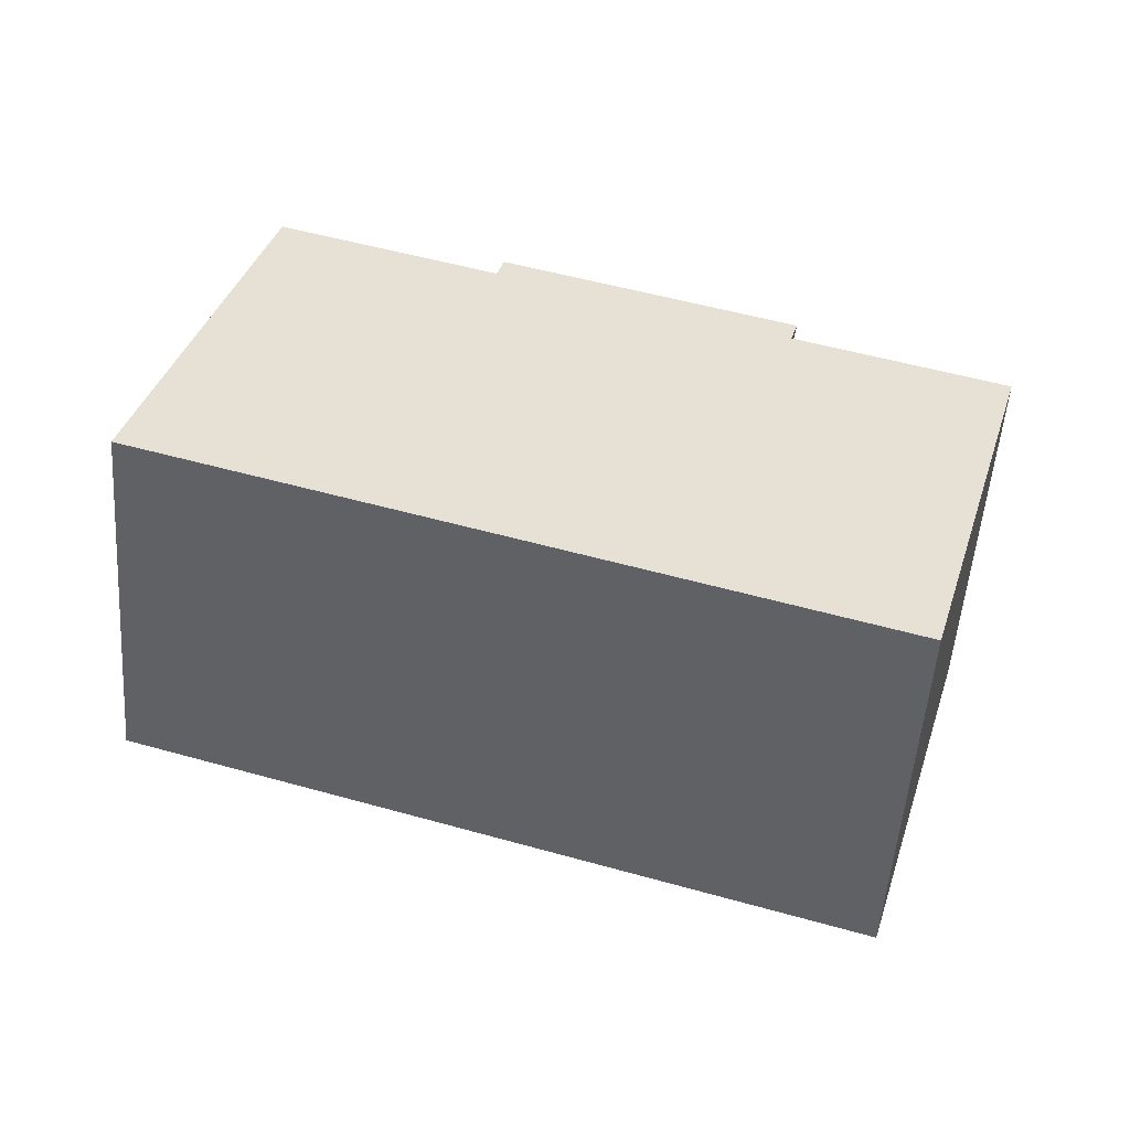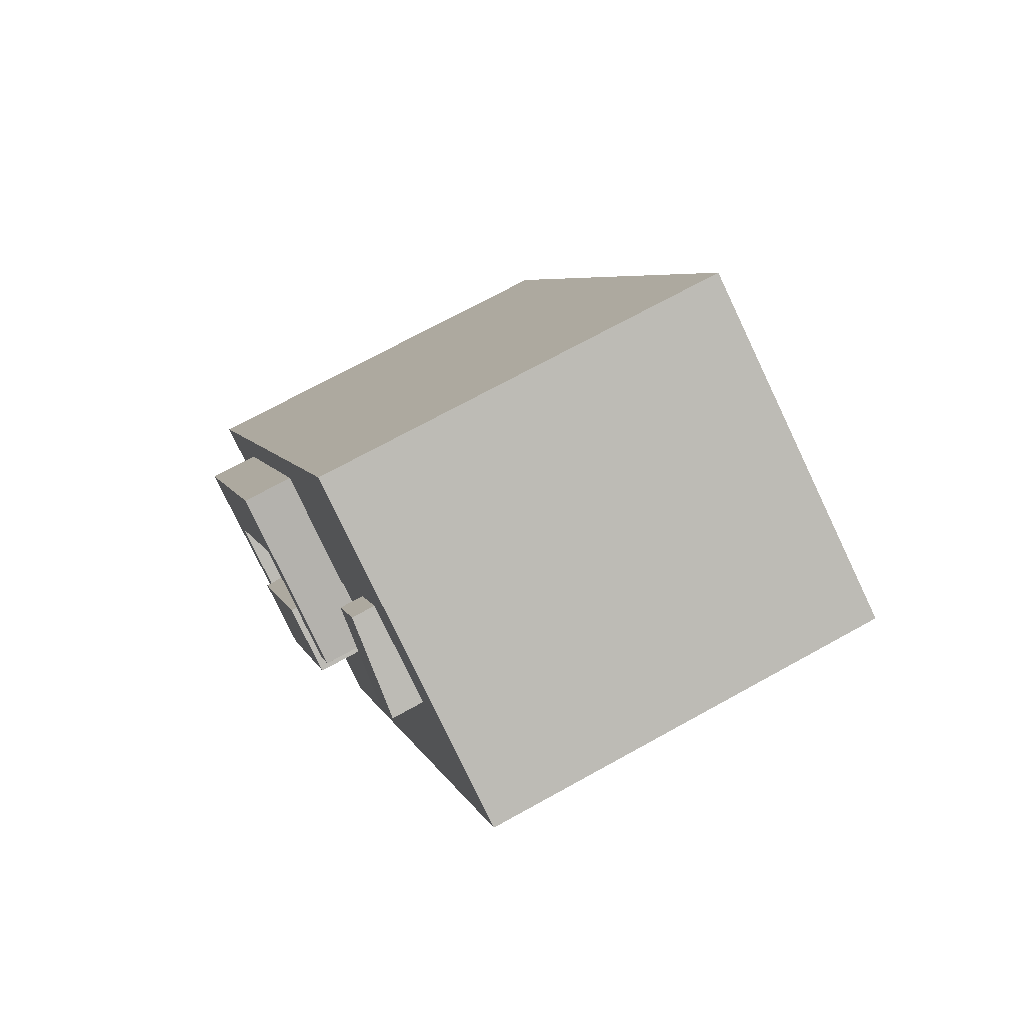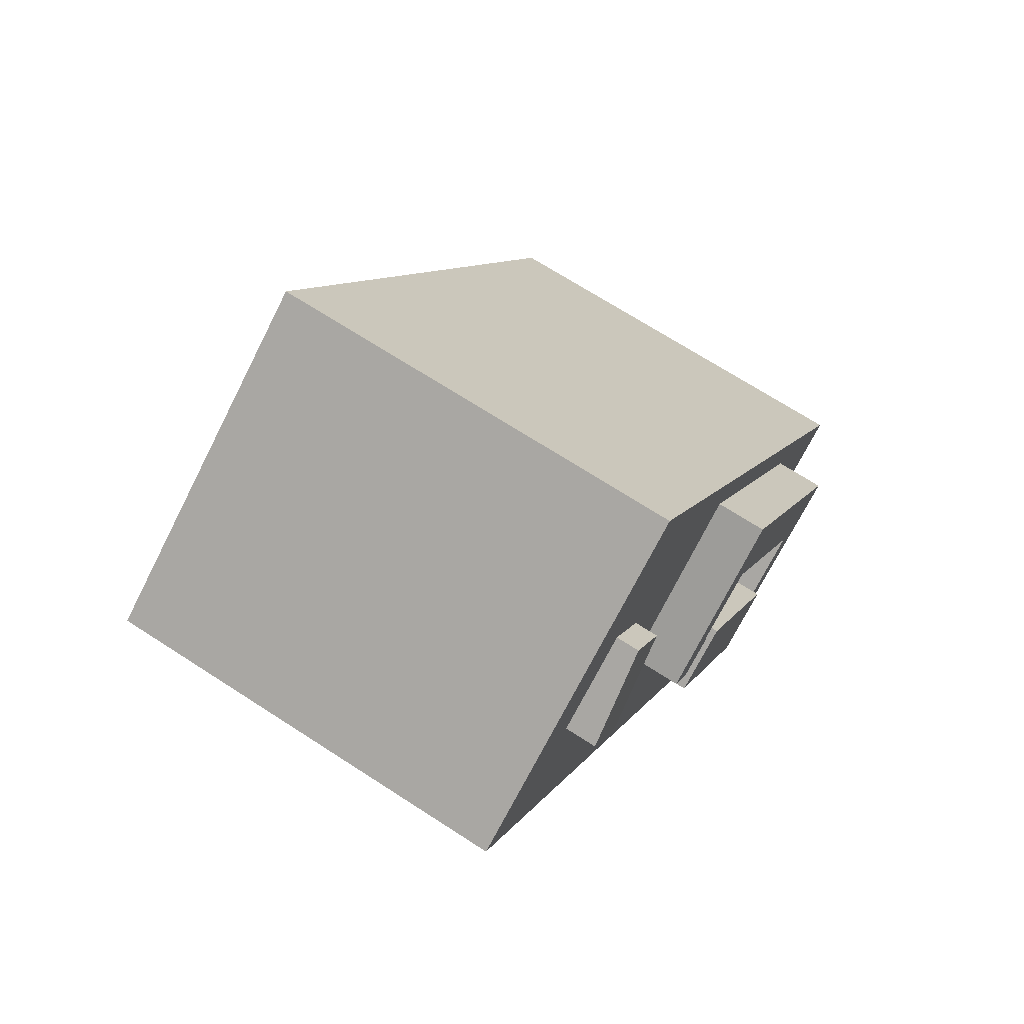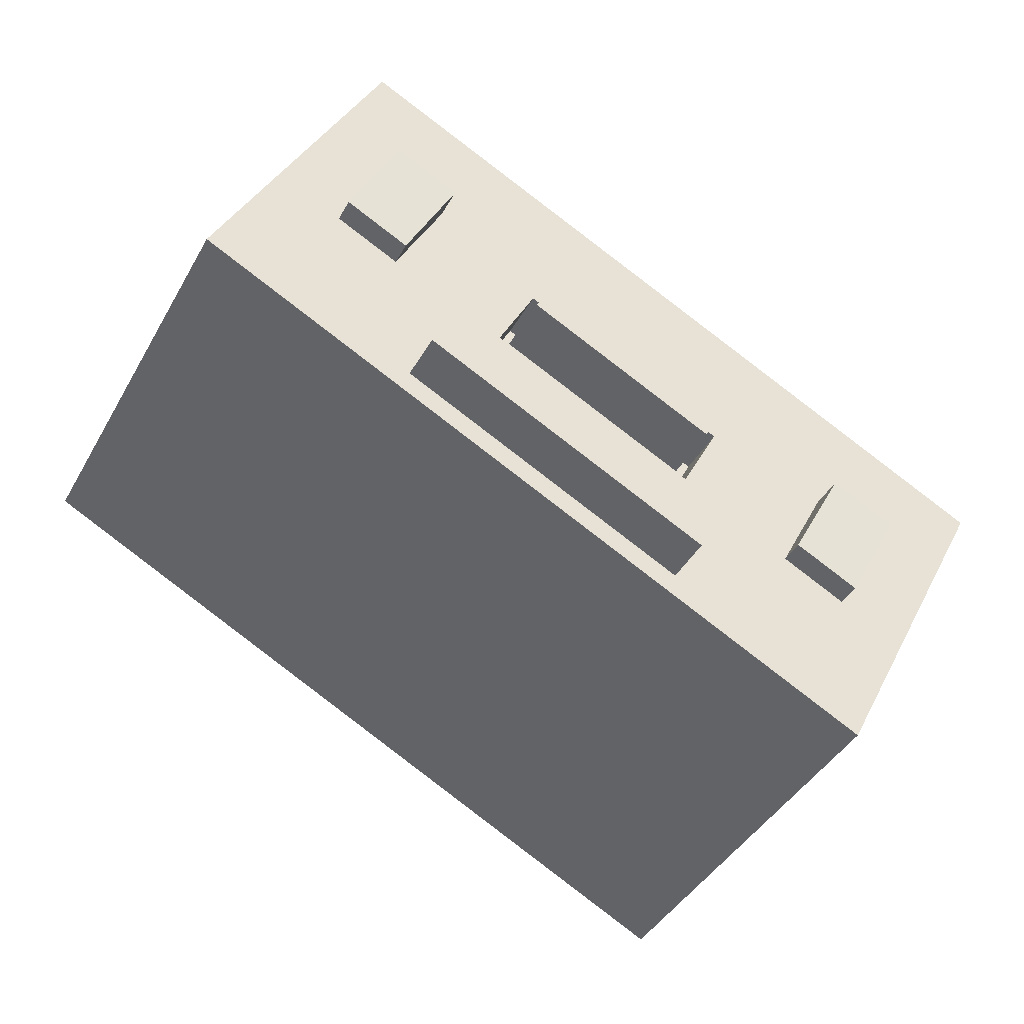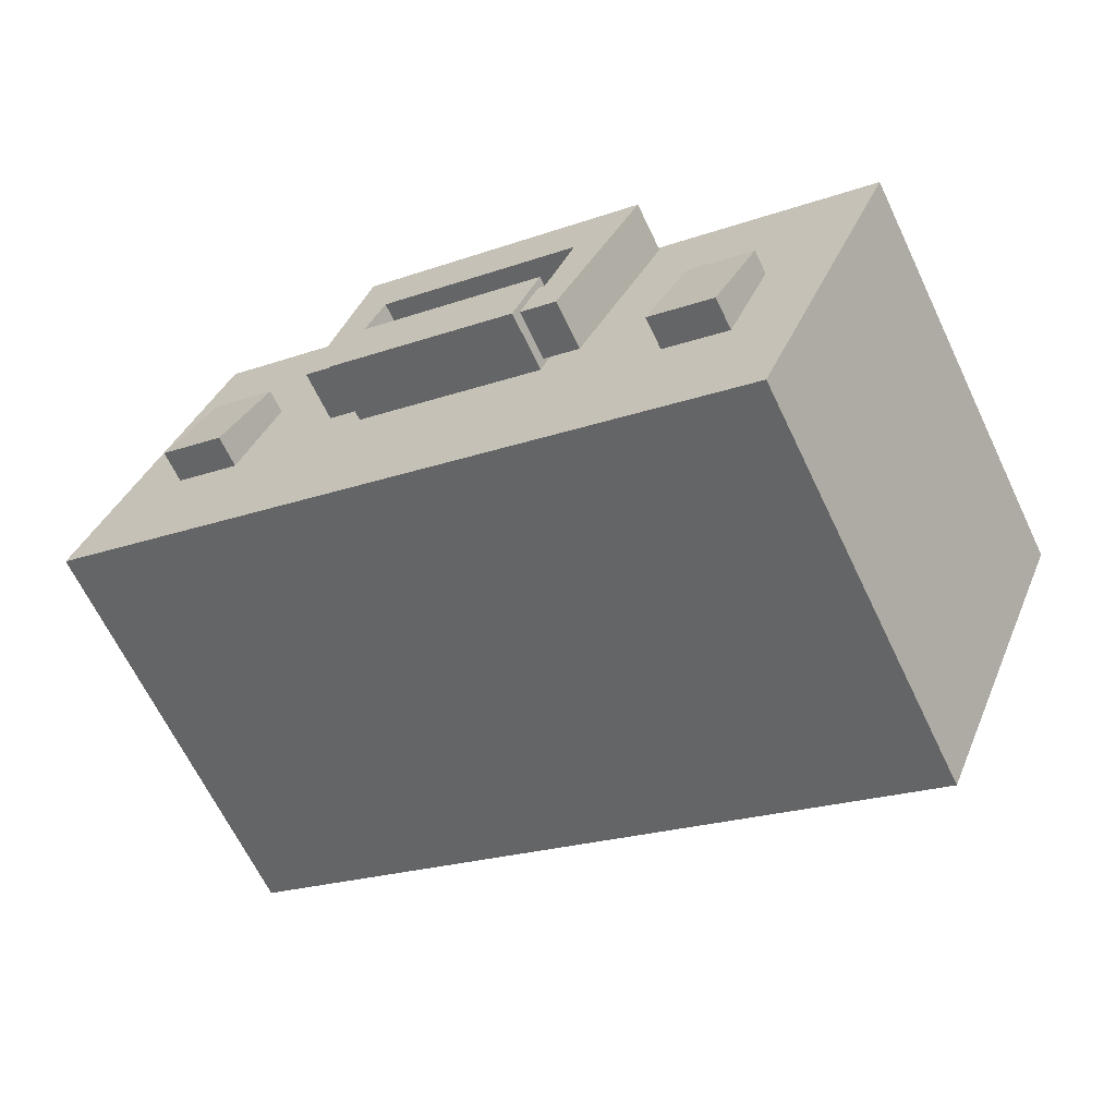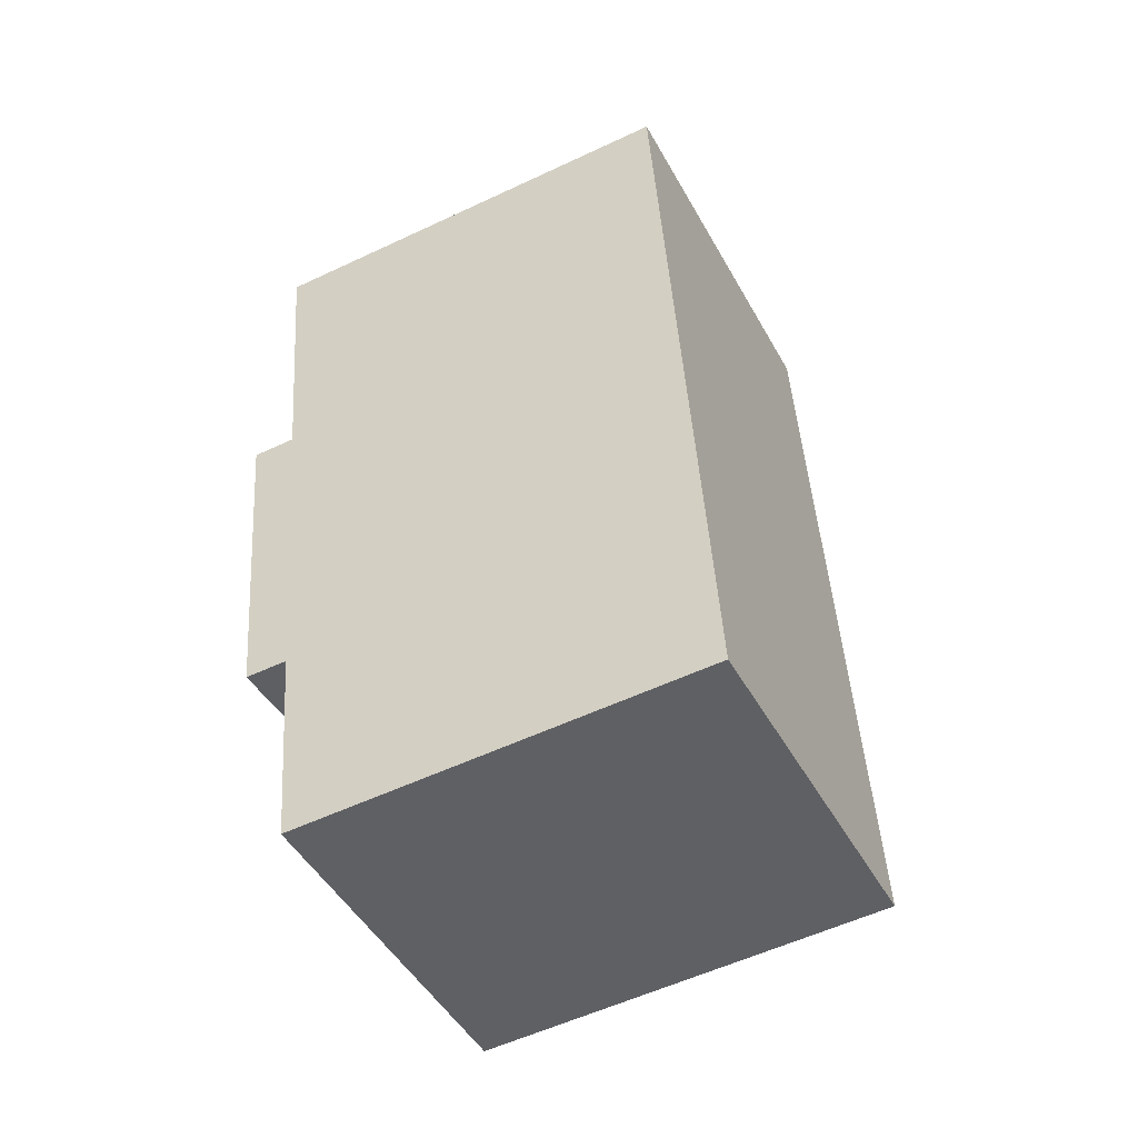
<metadata>
{"format":"obj","ext":"obj","renderer":"f3d","projection":"perspective","resolution":1024,"background":"white","views":[{"elev":65.0,"azim":2.1,"up":"+Z"},{"elev":1.5,"azim":-117.7,"up":"+Z"},{"elev":13.0,"azim":93.3,"up":"+Z"},{"elev":66.1,"azim":30.8,"up":"+Y"},{"elev":6.7,"azim":-153.5,"up":"+Y"},{"elev":39.7,"azim":-108.1,"up":"+Z"}]}
</metadata>
<code>
o Rep_Kit
v 378.5 433.7 -50.3
v 403.9 639.8 352.7
v -513.3 877.2 289.1
v -538.7 671.1 -113.9
v 534.6 1082 118.4
v 509.2 875.8 -284.6
v -408 1113 -348.2
v -382.6 1319 54.8
v -60.32 1194 -13.82
v -44.8 1247 -41.66
v 219.6 1178 -23.32
v 204.1 1126 4.514
v -111.7 1244 51.23
v 264.1 1147 77.3
v -96.17 1296 23.39
v 279.7 1199 49.46
v 233.5 1045 -130.8
v 249 1098 -158.6
v -50.26 1202 -128.3
v -91.57 1186 -182.2
v -107.1 1133 -154.4
v -65.78 1150 -100.5
v 198.6 1081 -82.15
v 214.2 1134 -110
v -39.1 1213 -117.8
v 207.9 1149 -100.7
v 203 1109 -179
v -44.03 1173 -196.1
v -57.88 1149 -84.14
v 189.1 1085 -67.01
v 184.2 1045 -145.3
v -62.82 1109 -162.4
v 445.1 1050 -57.68
v 440.5 999.8 -177.4
v 356.8 1022 -183.2
v 361.3 1071 -63.49
v 437.5 1024 -44.07
v 353.8 1046 -49.88
v 346.5 986.8 -164.8
v 430.3 965.2 -159
v -298 1242 -109.2
v -214.2 1220 -103.4
v -218.8 1170 -223.1
v -302.5 1192 -228.9
v -305.5 1216 -95.6
v -221.8 1195 -89.79
v -229 1136 -204.7
v -312.8 1157 -210.5
g Rep_Kit_wire_184155229
f 2 5 8 3
f 4 7 6 1
f 10 11 12 9
f 10 19 20 15
f 12 23 17 14
f 13 21 22 9
f 14 16 15 13
f 16 18 24 11
f 17 21 20 18
f 22 23 24 19
f 25 29 30 26
f 26 30 31 27
f 27 31 32 28
f 28 32 29 25
f 34 35 36 33
f 42 43 44 41
f 1 6 5 2
f 3 8 7 4
f 9 22 19 10
f 10 15 16 11
f 11 24 23 12
f 12 14 13 9
f 14 17 18 16
f 15 20 21 13
f 17 23 22 21
f 20 19 24 18
f 26 27 28 25
f 33 37 40 34
f 34 40 39 35
f 35 39 38 36
f 36 38 37 33
f 41 45 46 42
f 42 46 47 43
f 43 47 48 44
f 44 48 45 41
f 2 3 4 1
f 6 7 8 5

</code>
